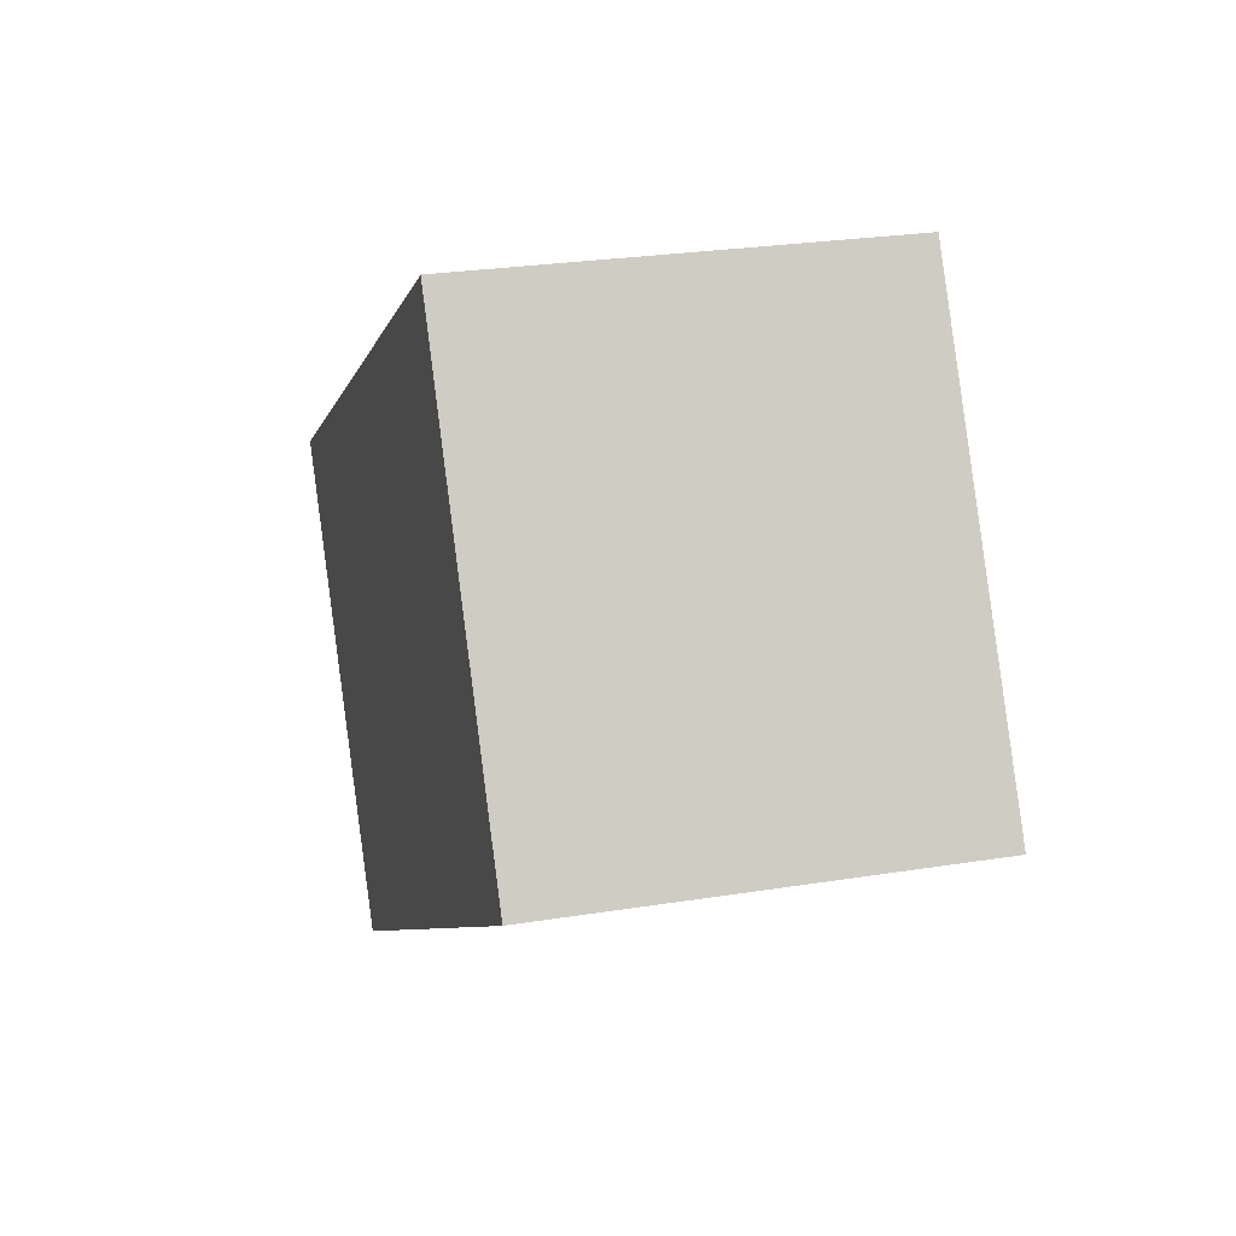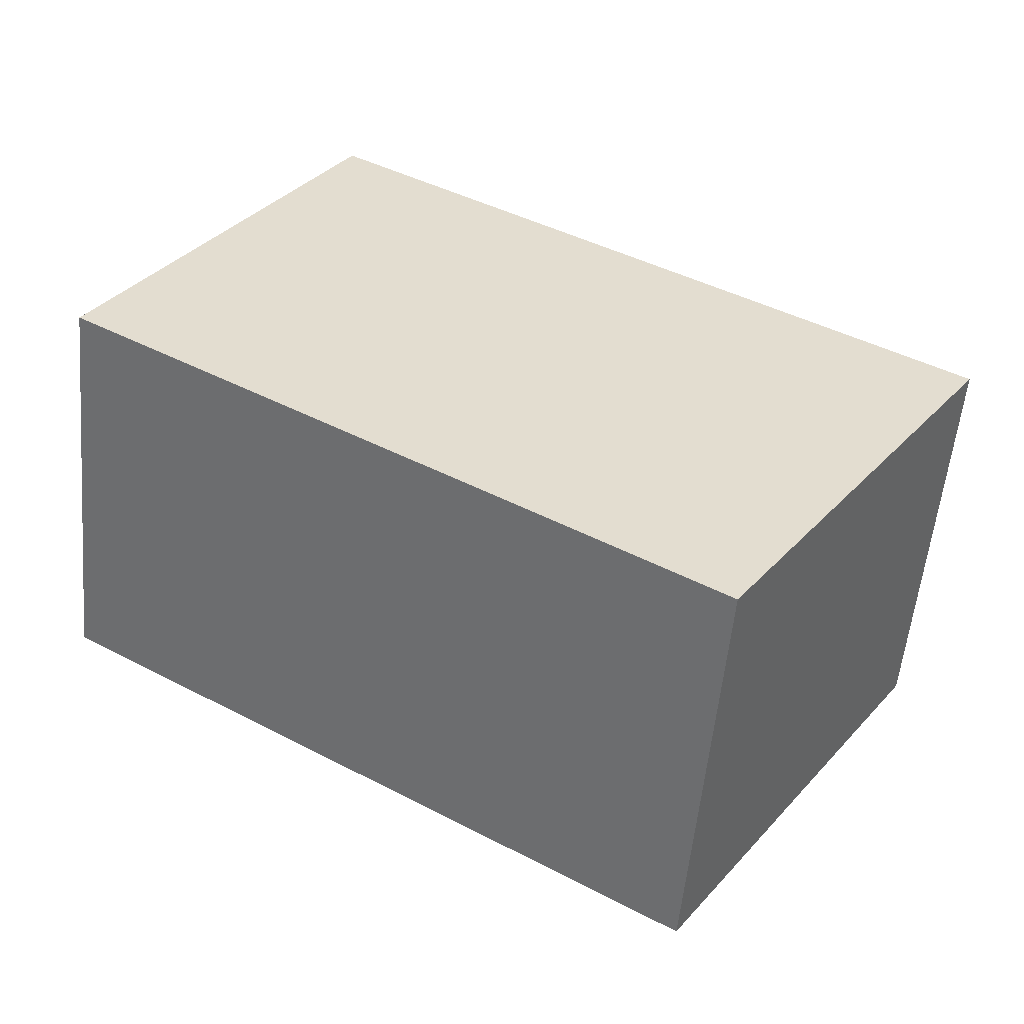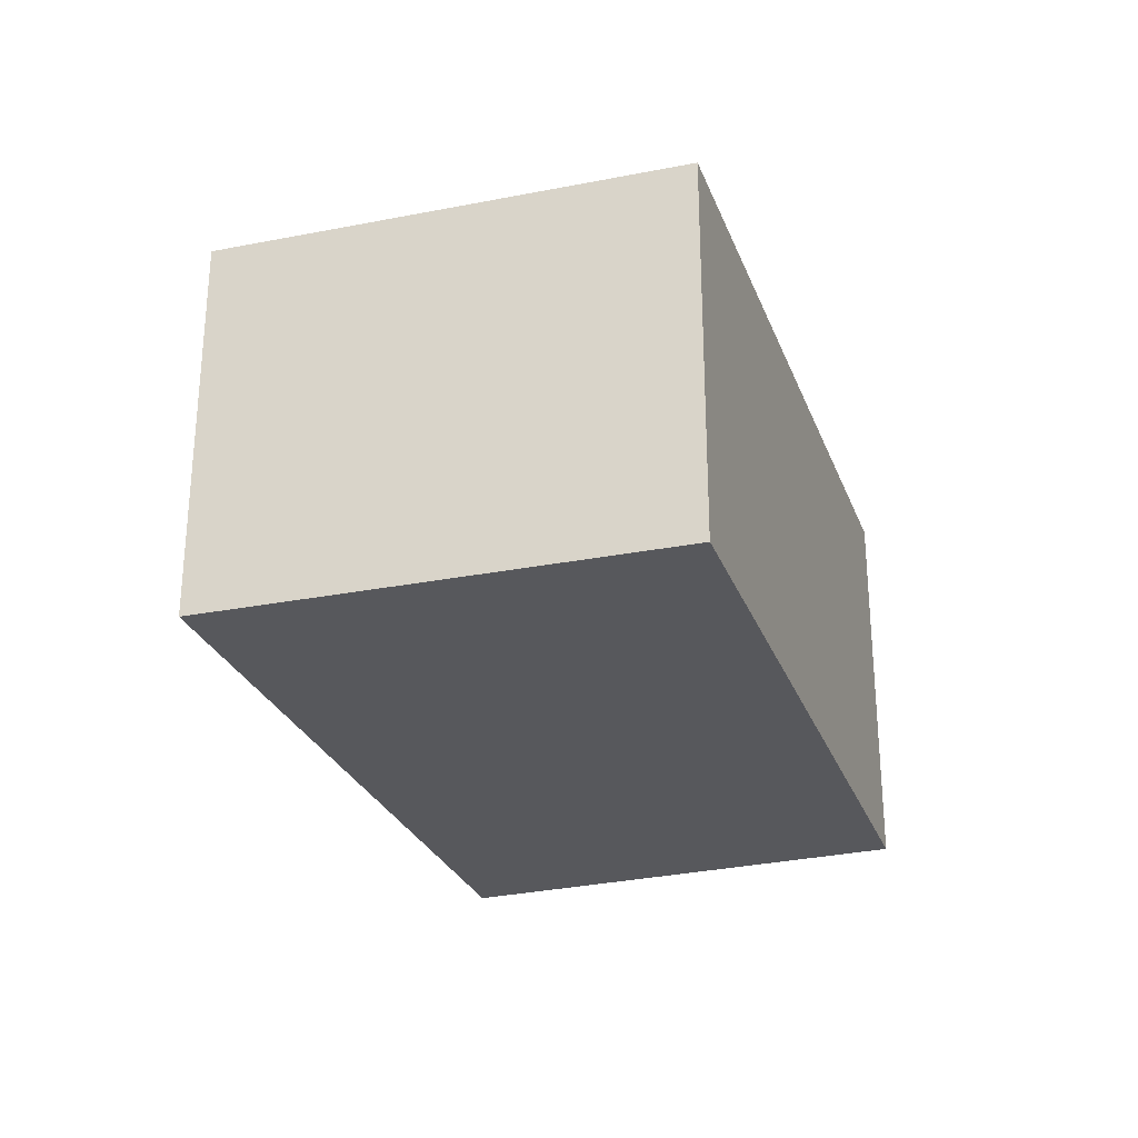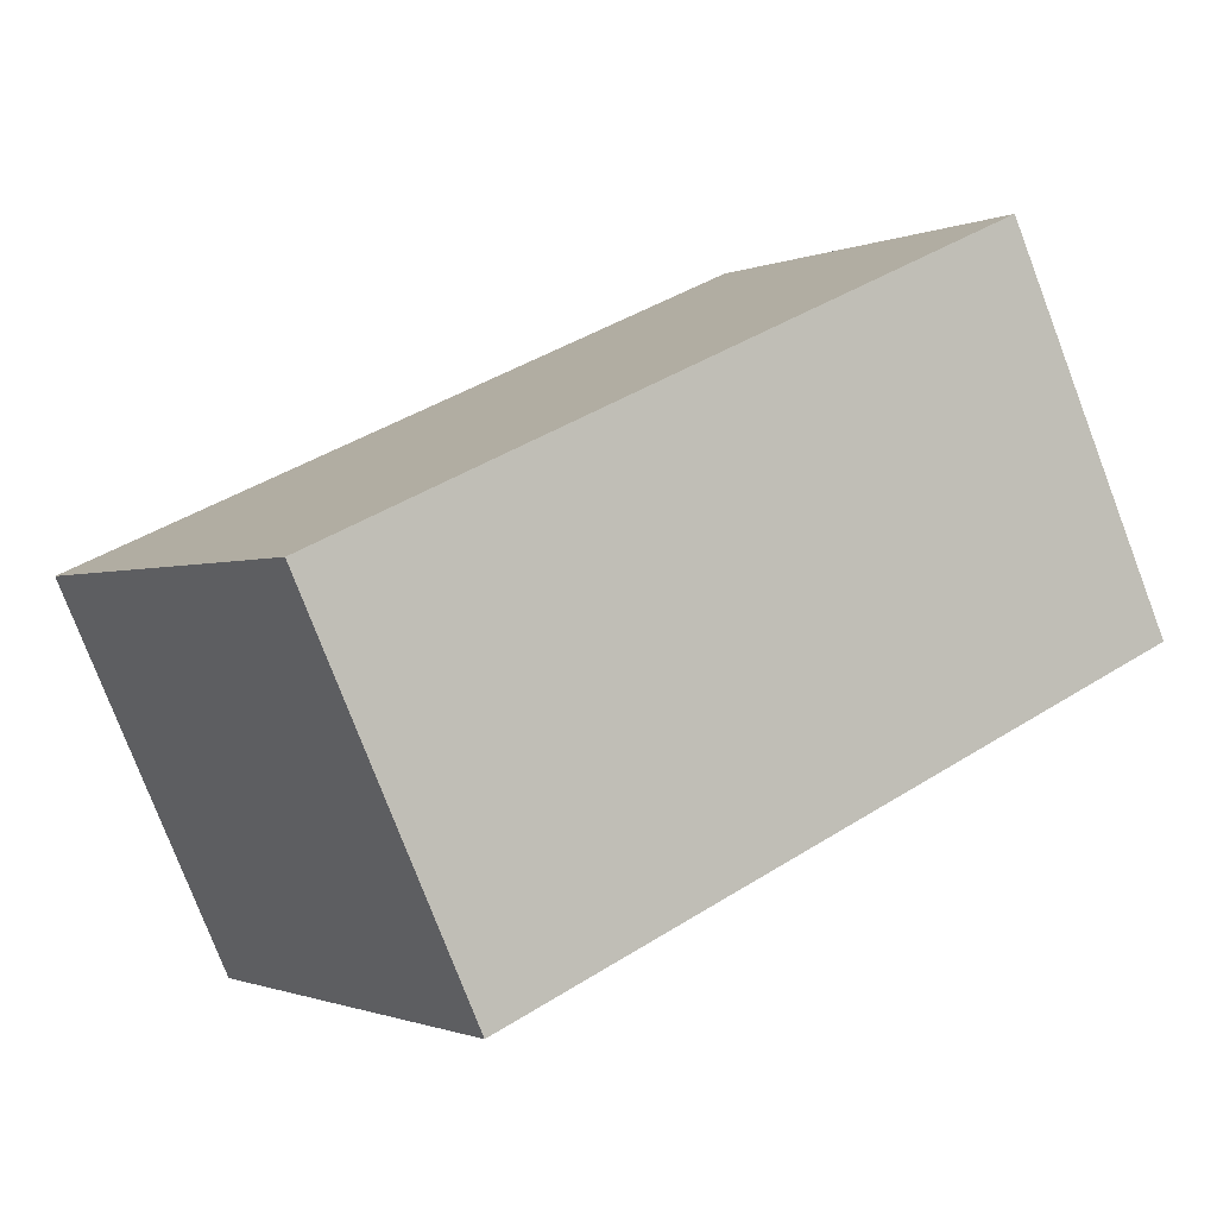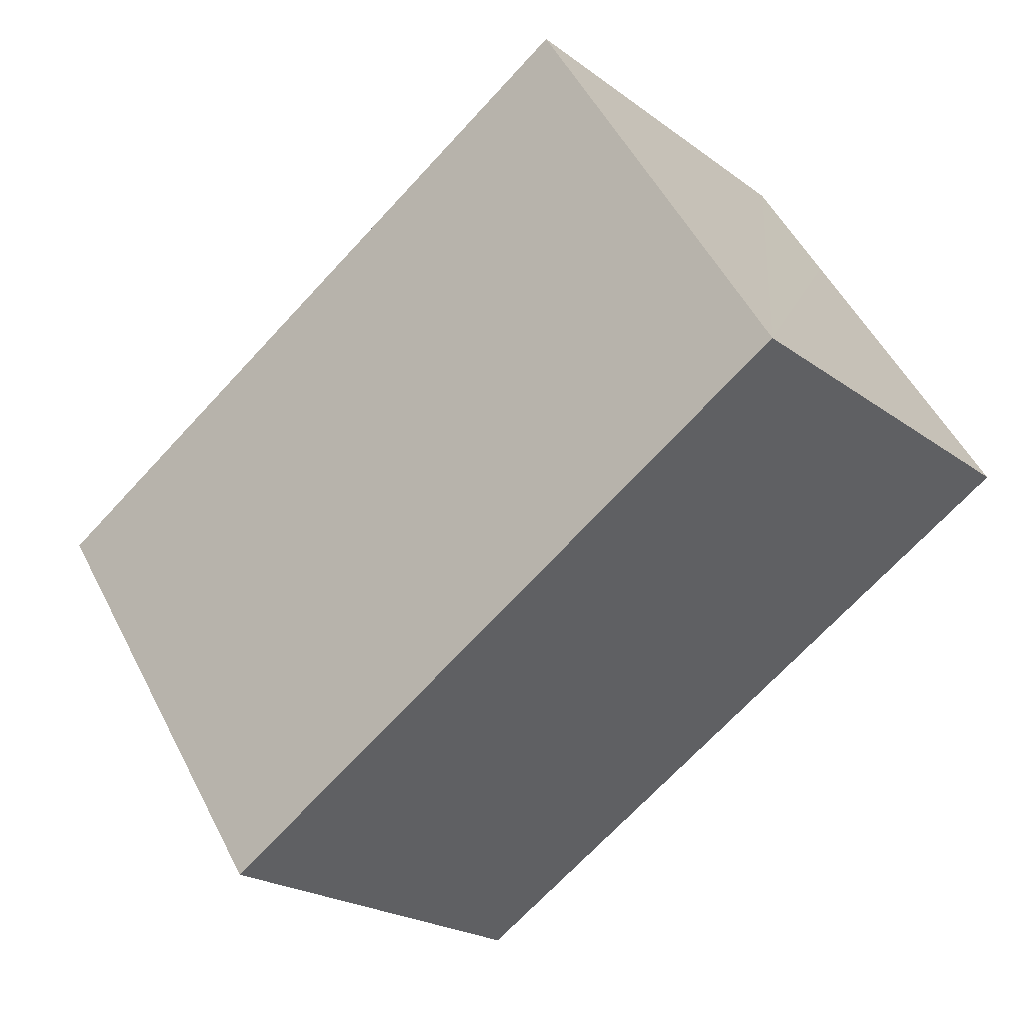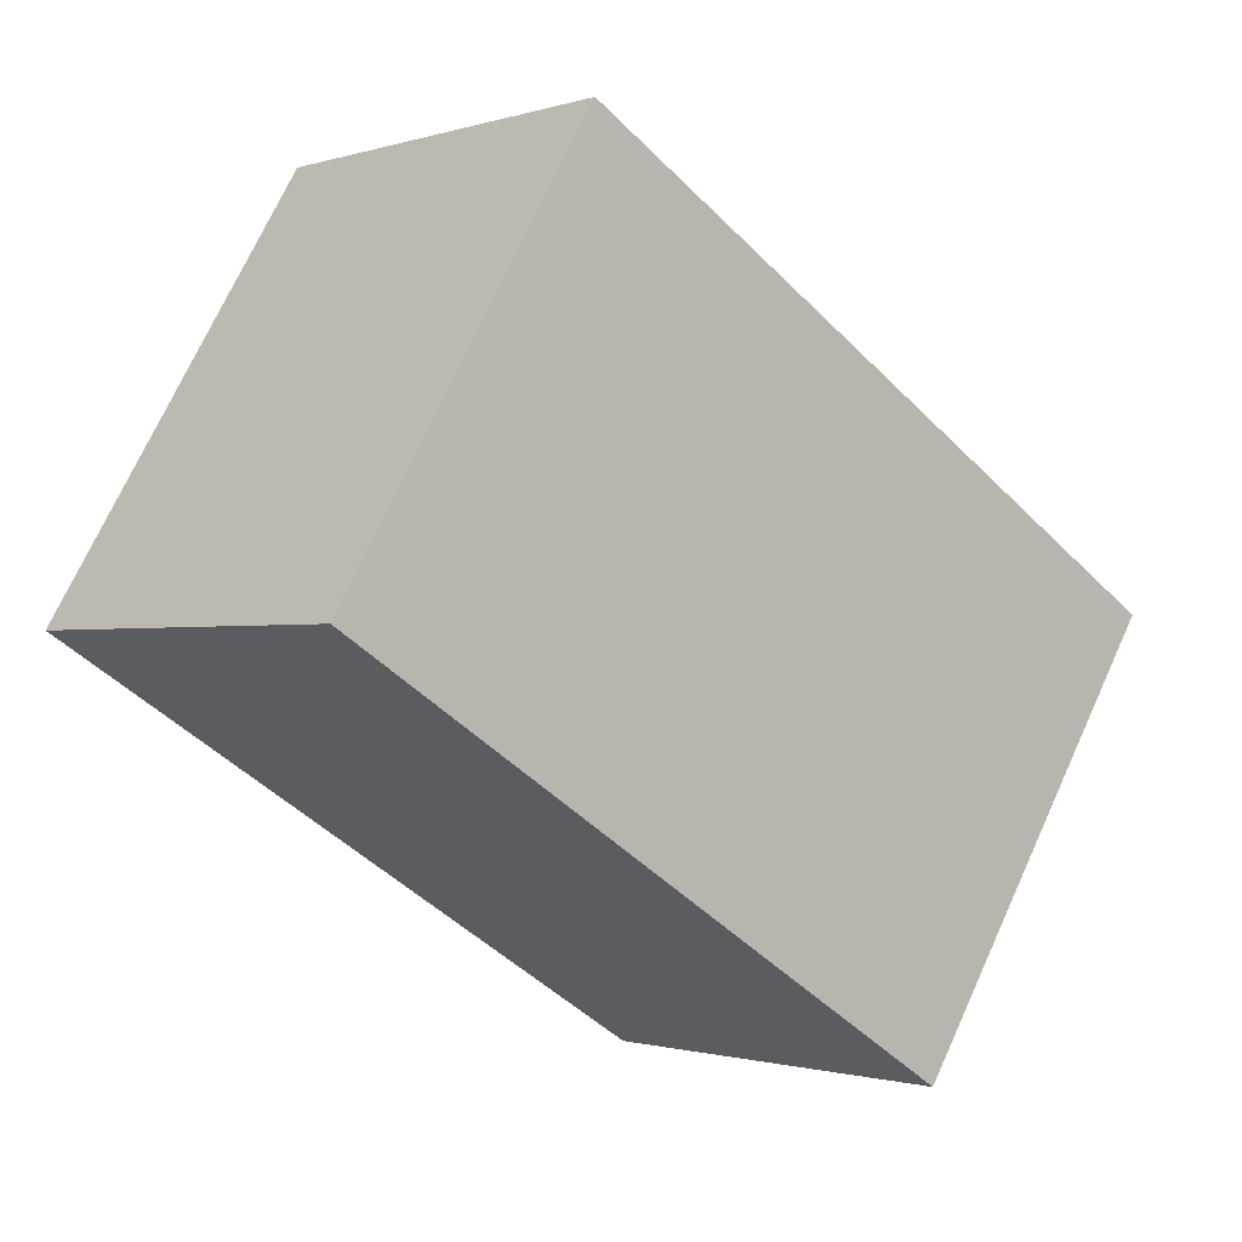
<metadata>
{"format":"obj","ext":"obj","renderer":"f3d","projection":"perspective","resolution":1024,"background":"white","views":[{"elev":25.9,"azim":-104.4,"up":"+Z"},{"elev":-55.3,"azim":-5.3,"up":"+Z"},{"elev":-28.4,"azim":140.1,"up":"+Y"},{"elev":-77.9,"azim":-159.1,"up":"+Z"},{"elev":-21.9,"azim":-141.8,"up":"+Z"},{"elev":-1.1,"azim":-41.1,"up":"+Z"}]}
</metadata>
<code>
v  1.187 2.69 1.964
v  4.197 2.69 -2.597
v  0 2.69 1.647e-16
v  1.655 2.69 2.738
v  1.689 2.69 2.717
v  4.146 2.69 1.244
v  5.577 2.69 -0.525
v  6.011 2.69 0.126
v  1.655 -1.677e-16 2.738
v  1.187 -1.203e-16 1.964
v  0 0 0
v  1.689 -1.664e-16 2.717
v  4.146 -7.617e-17 1.244
v  6.011 -7.715e-18 0.126
v  4.197 1.59e-16 -2.597
v  5.577 3.215e-17 -0.525
g defaultobject
f 1 2 3
f 2 1 4
f 2 4 5
f 2 5 6
f 2 6 7
f 7 6 8
f 1 9 4
f 9 1 3
f 9 3 10
f 10 3 11
f 9 5 4
f 5 9 6
f 6 9 12
f 6 12 13
f 6 13 8
f 8 13 14
f 14 7 8
f 7 14 2
f 2 14 15
f 15 14 16
f 15 3 2
f 3 15 11
f 13 16 14
f 16 13 15
f 15 13 11
f 11 13 12
f 11 12 9
f 11 9 10

</code>
